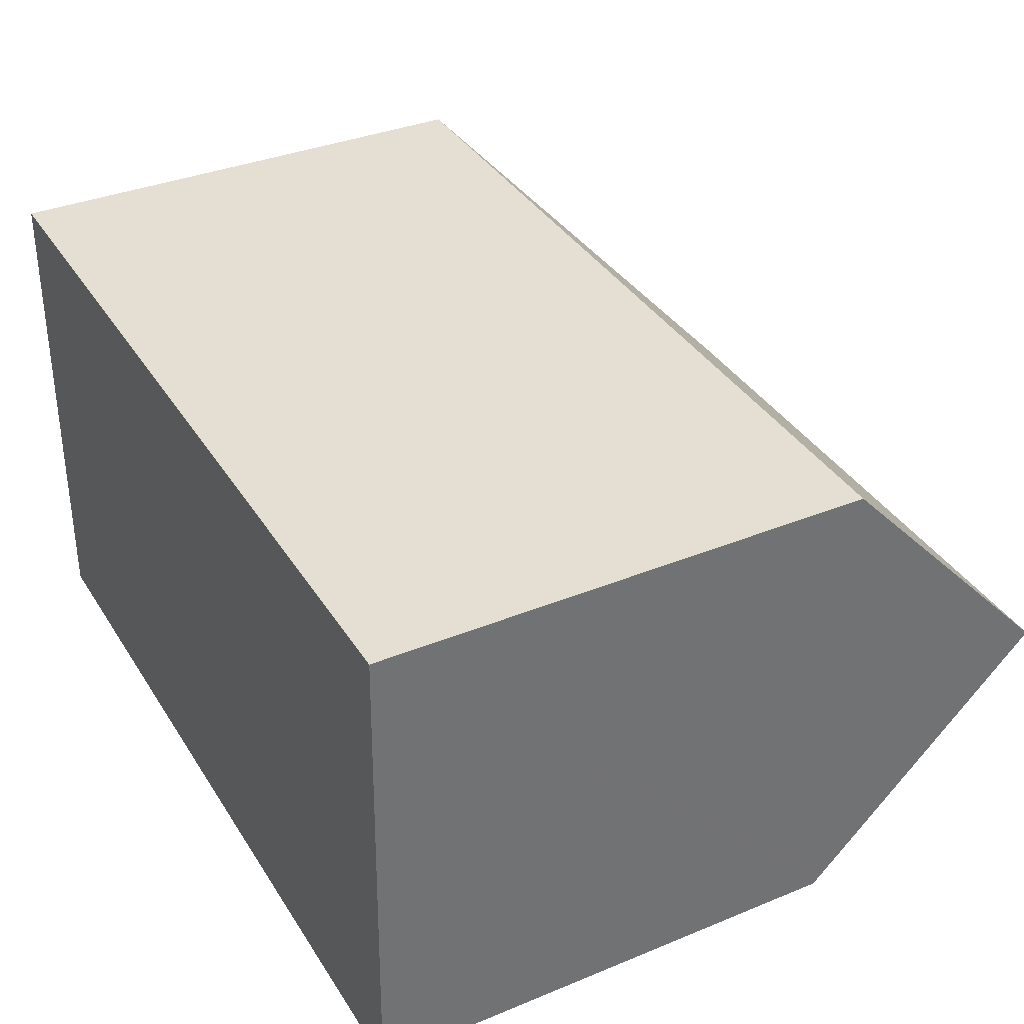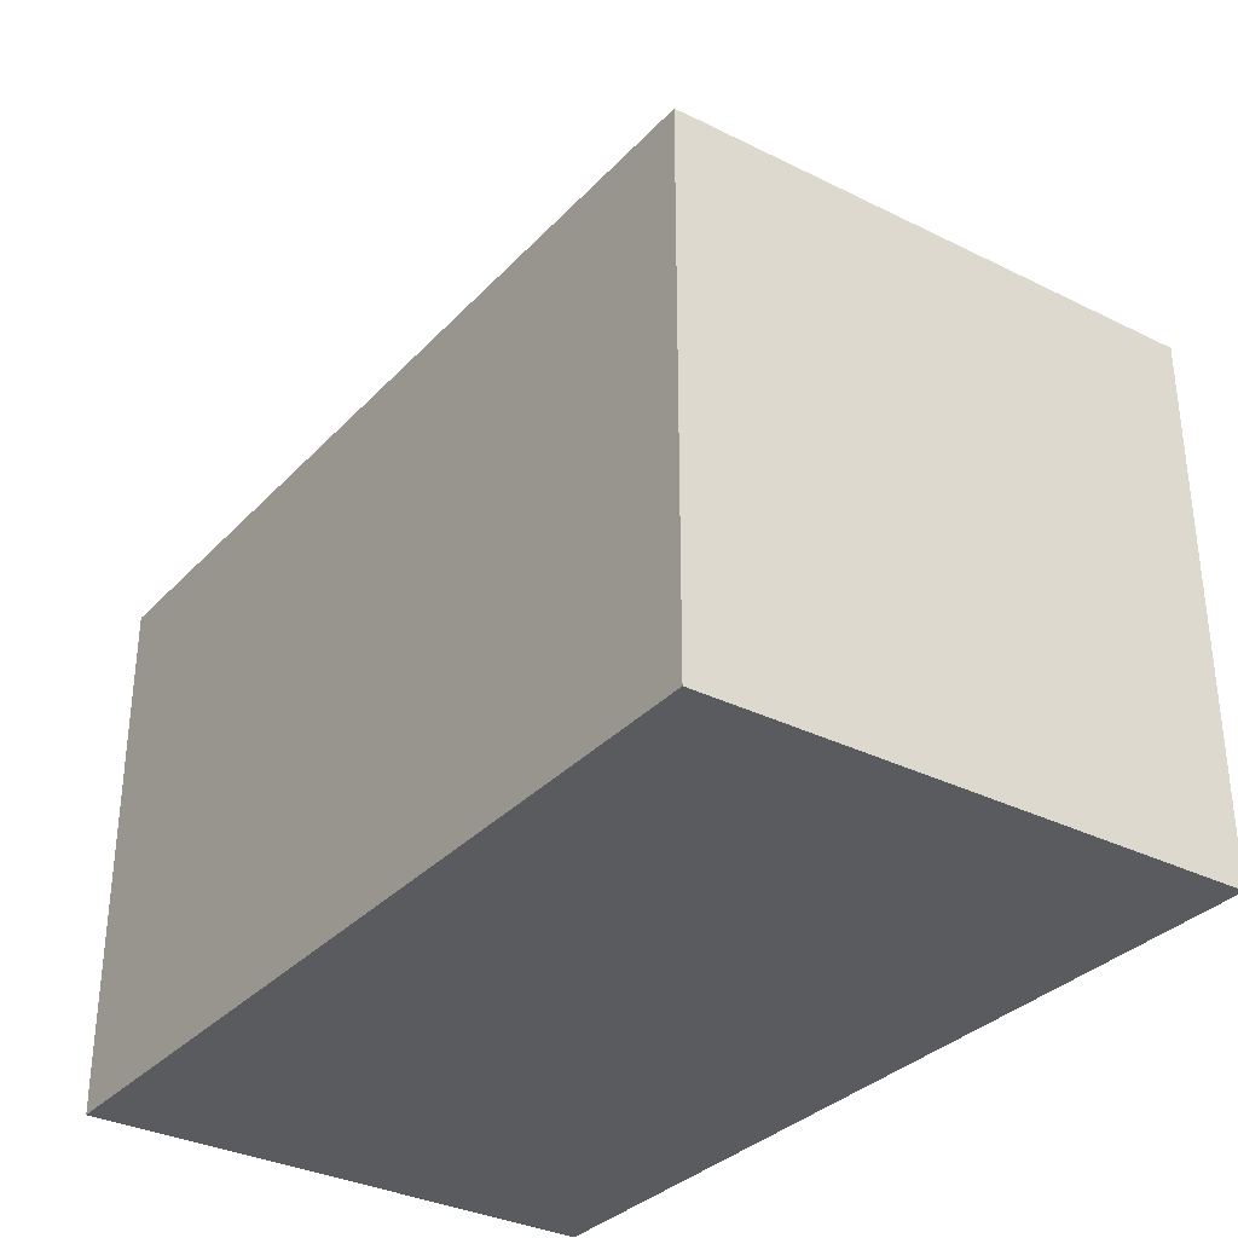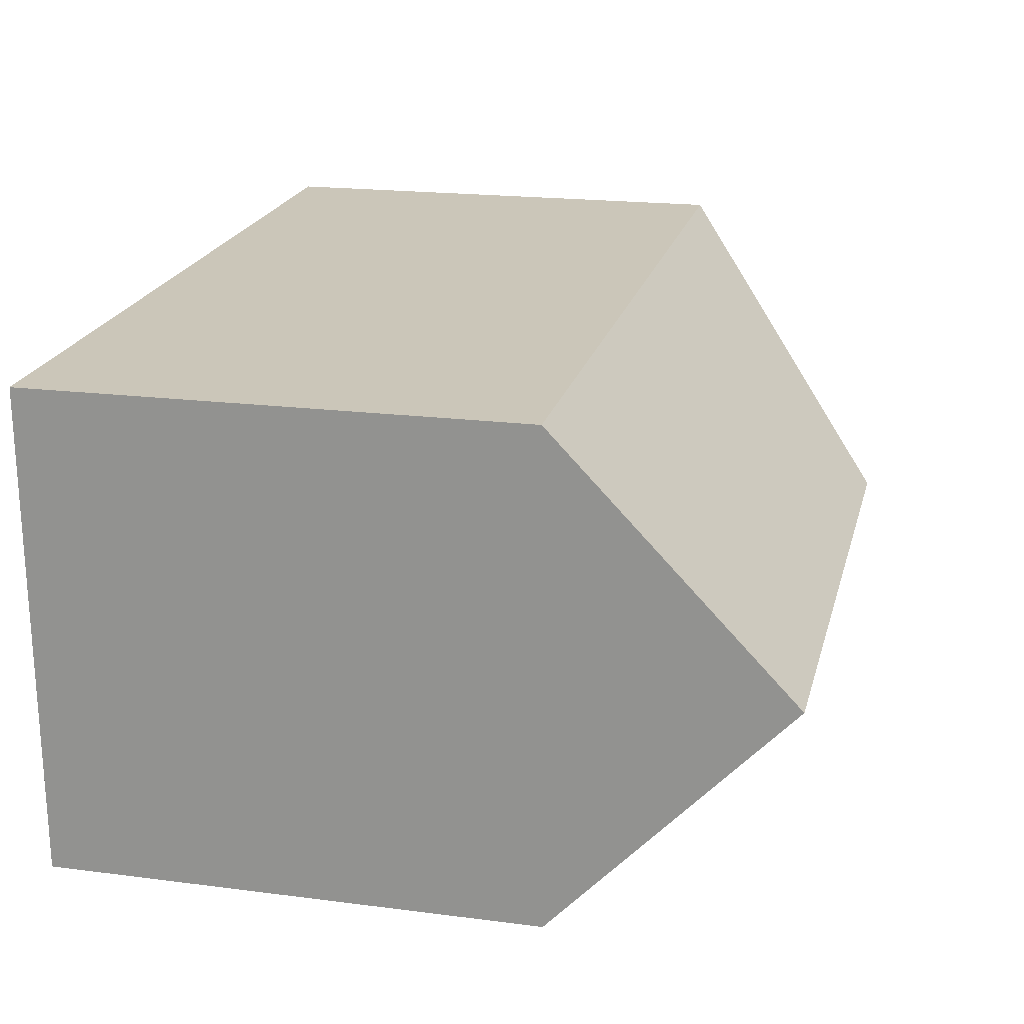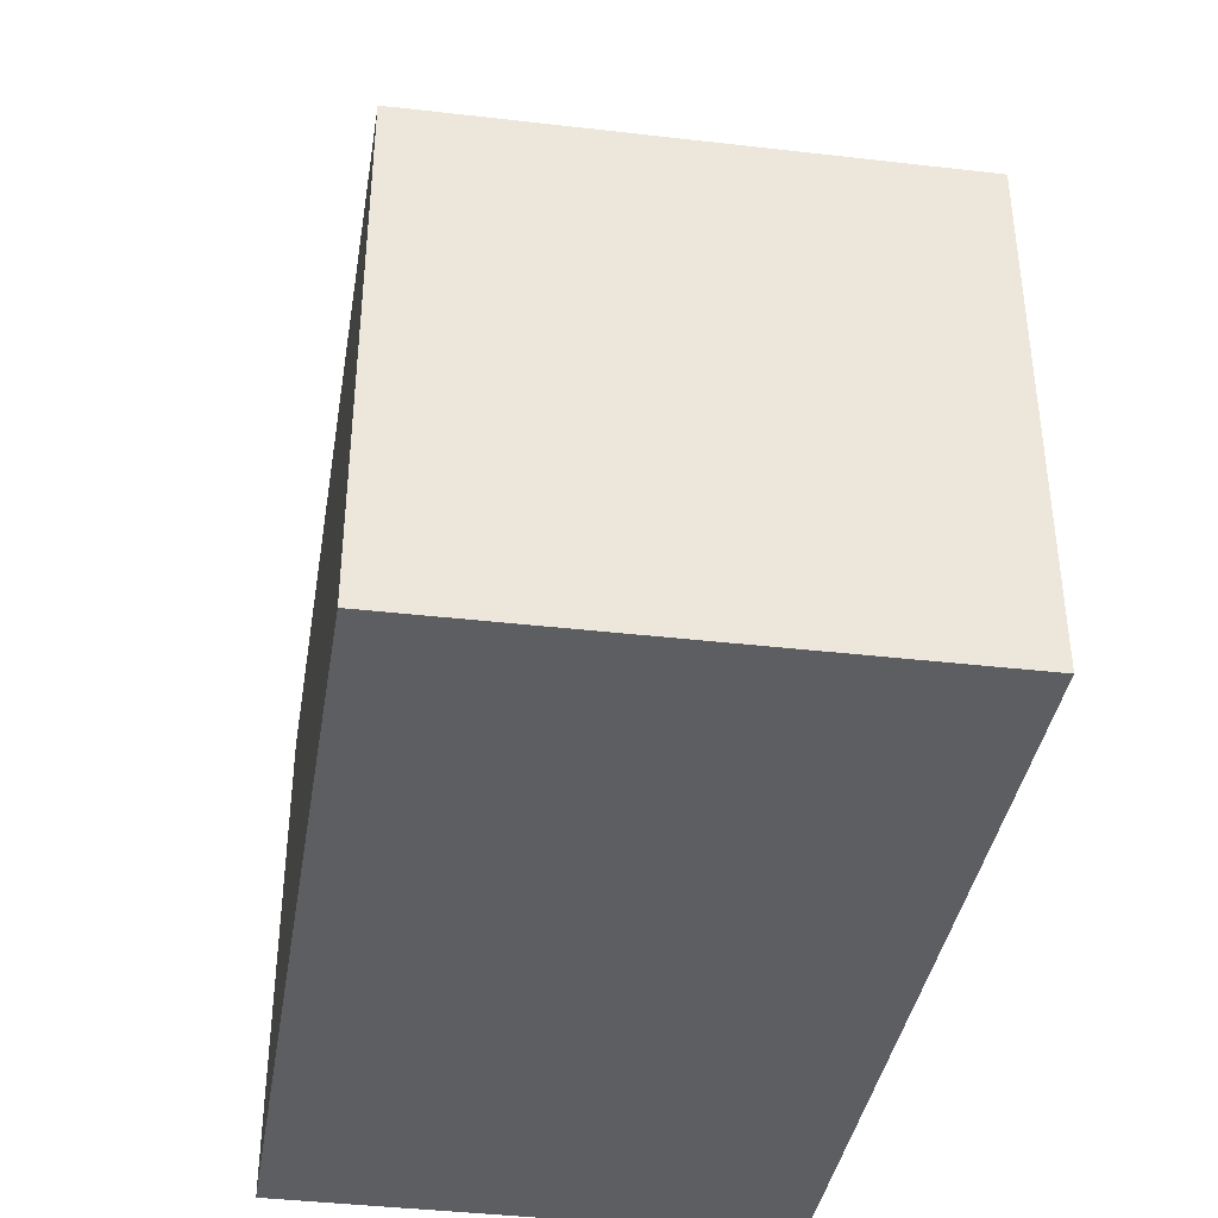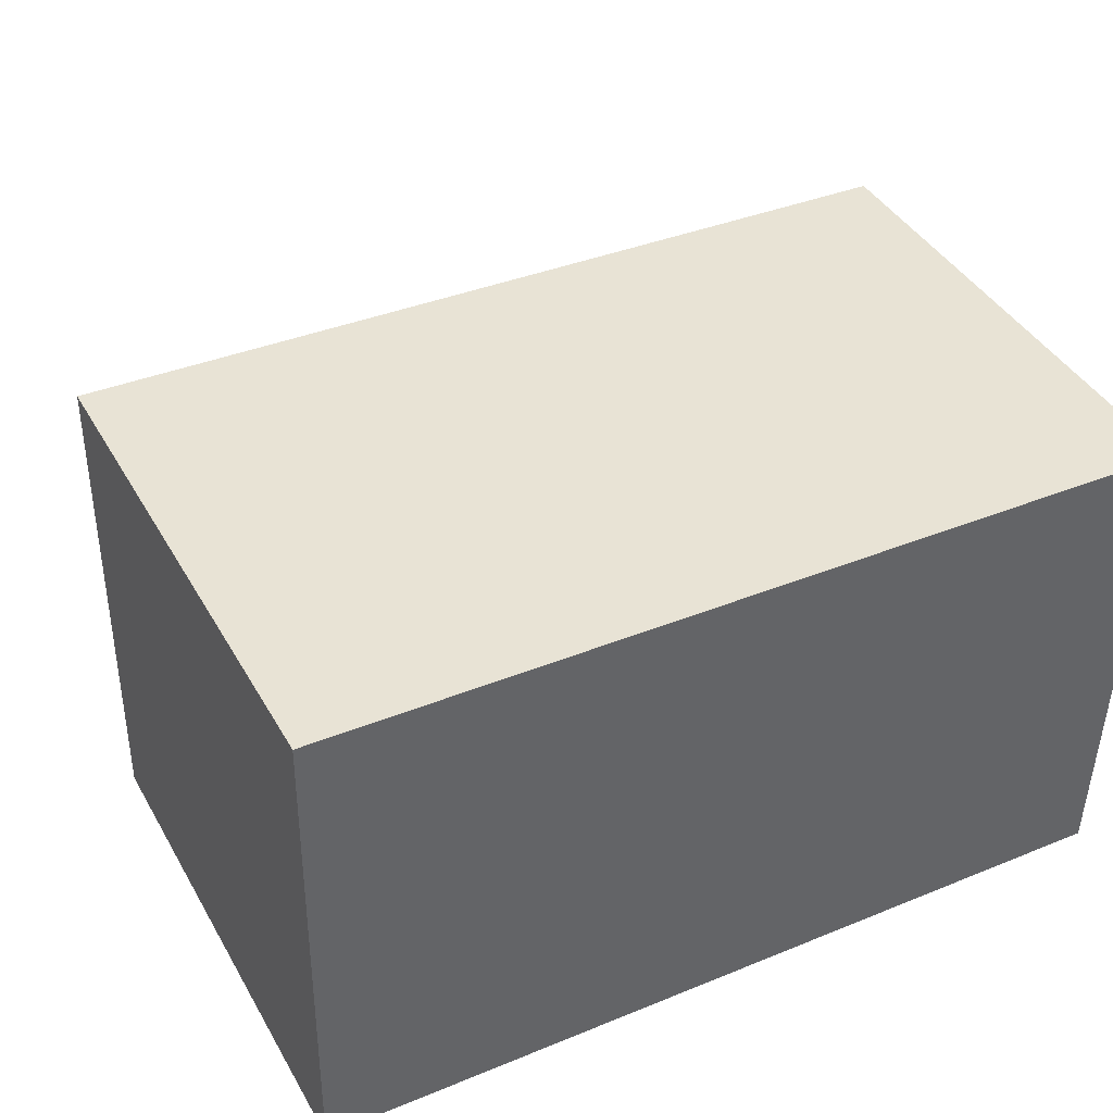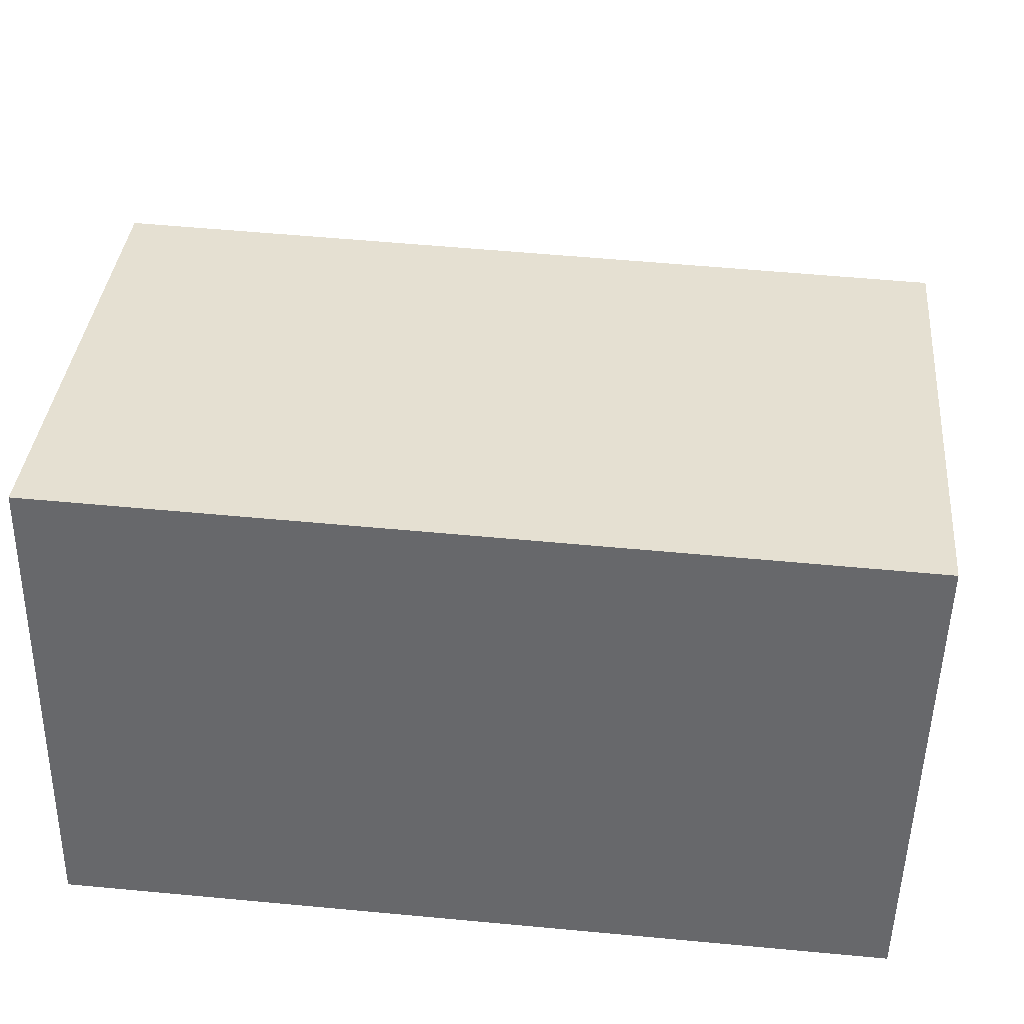
<metadata>
{"format":"obj","ext":"obj","renderer":"f3d","projection":"perspective","resolution":1024,"background":"white","views":[{"elev":35.1,"azim":61.3,"up":"+Z"},{"elev":-33.1,"azim":-123.6,"up":"+Y"},{"elev":19.1,"azim":103.8,"up":"+Z"},{"elev":-39.1,"azim":-97.4,"up":"+Y"},{"elev":41.5,"azim":-27.6,"up":"+Z"},{"elev":36.9,"azim":5.2,"up":"+Z"}]}
</metadata>
<code>
v  0.373 10.54 10.51
v  5.324 15.54 5.087
v  0.144 10.54 10.52
v  18.05 10.54 9.91
v  17.92 15.54 4.657
v  0.005 10.54 0.353
v  17.8 10.88 -0.242
v  17.8 10.55 -0.584
v  0 10.53 6.448e-16
v  17.8 3.576e-17 -0.584
v  0 0 0
v  0.144 -6.442e-16 10.52
v  0.005 -2.162e-17 0.353
v  18.05 -6.068e-16 9.91
v  0.373 -6.437e-16 10.51
v  17.92 -2.852e-16 4.657
v  17.8 1.482e-17 -0.242
g defaultobject
f 1 2 3
f 2 1 4
f 2 4 5
f 2 6 3
f 7 2 5
f 2 7 8
f 2 8 9
f 2 9 6
f 10 9 8
f 9 10 11
f 11 6 9
f 6 11 3
f 3 11 12
f 12 11 13
f 12 1 3
f 1 12 4
f 4 12 14
f 14 12 15
f 14 5 4
f 5 14 7
f 7 14 8
f 8 14 10
f 10 14 16
f 10 16 17
f 13 15 12
f 15 13 11
f 15 11 10
f 15 10 17
f 15 17 14
f 14 17 16

</code>
